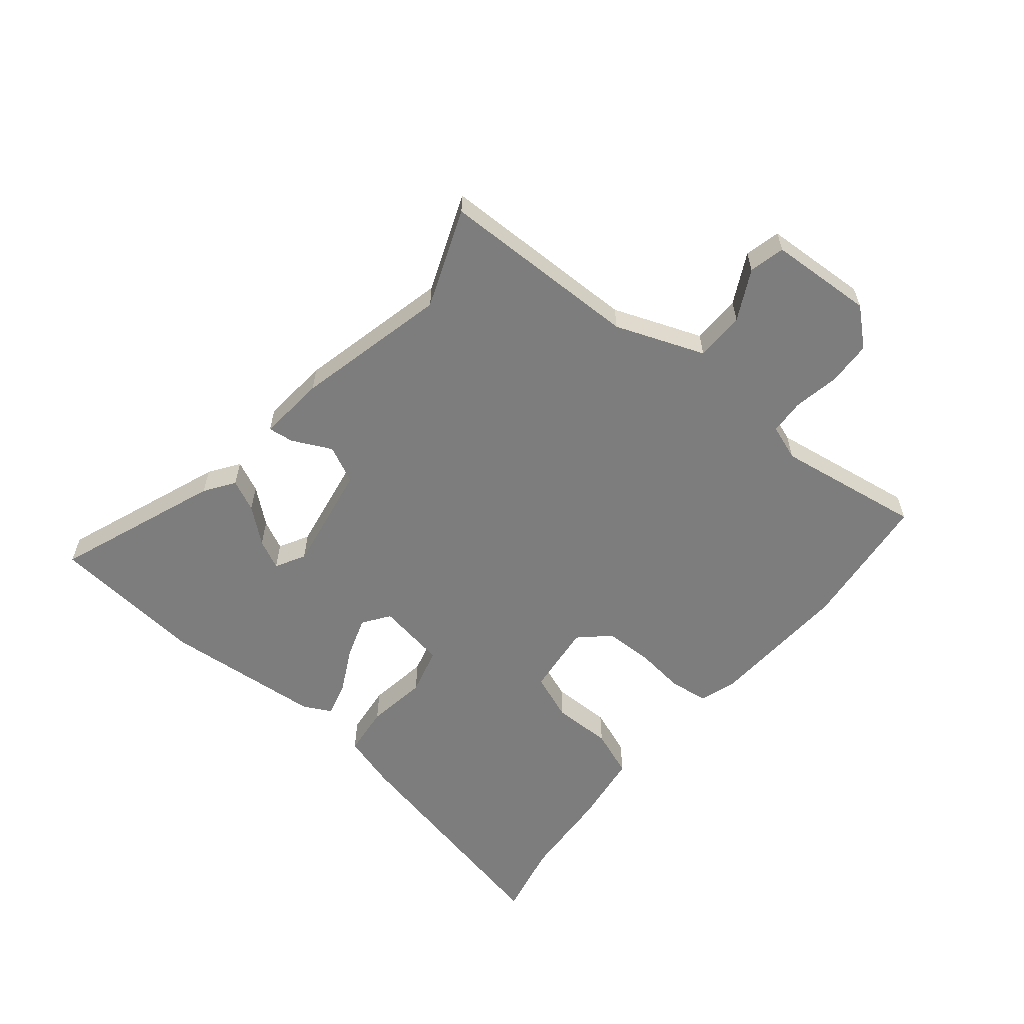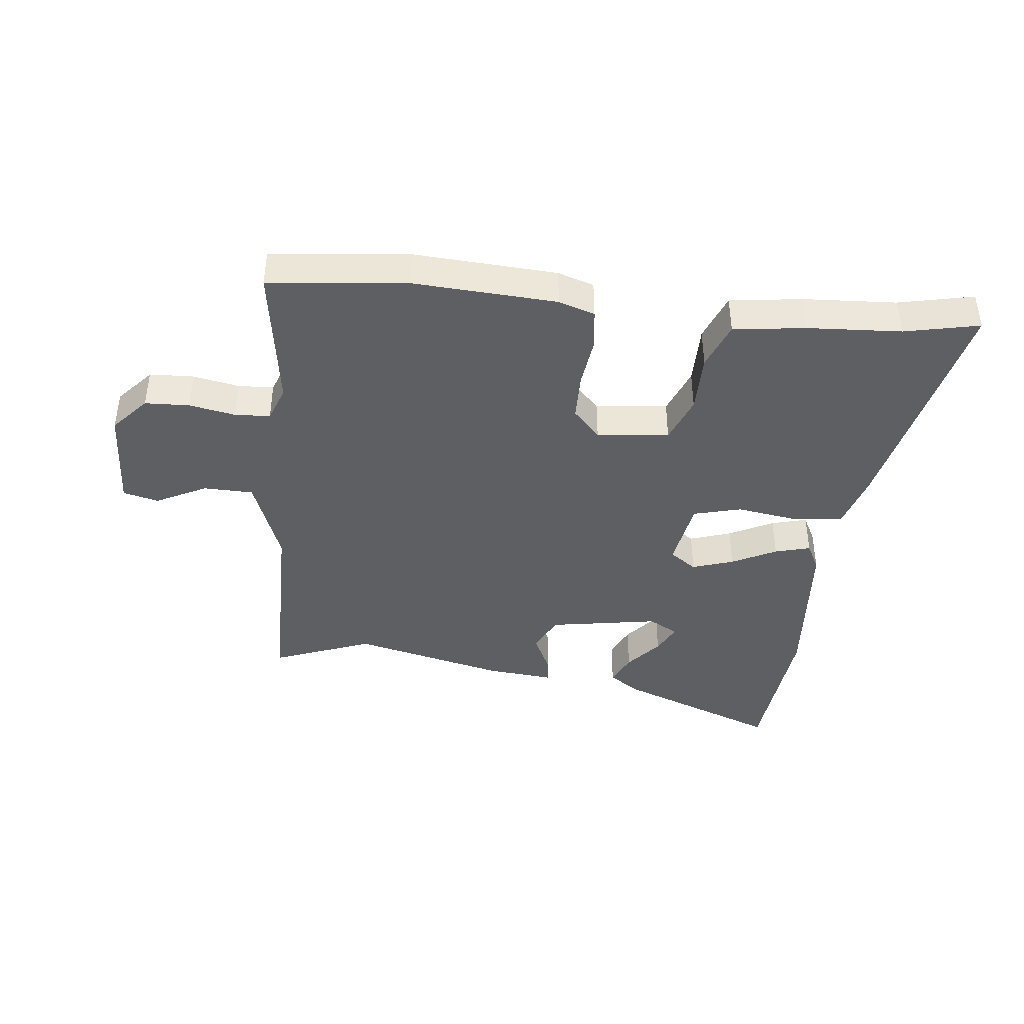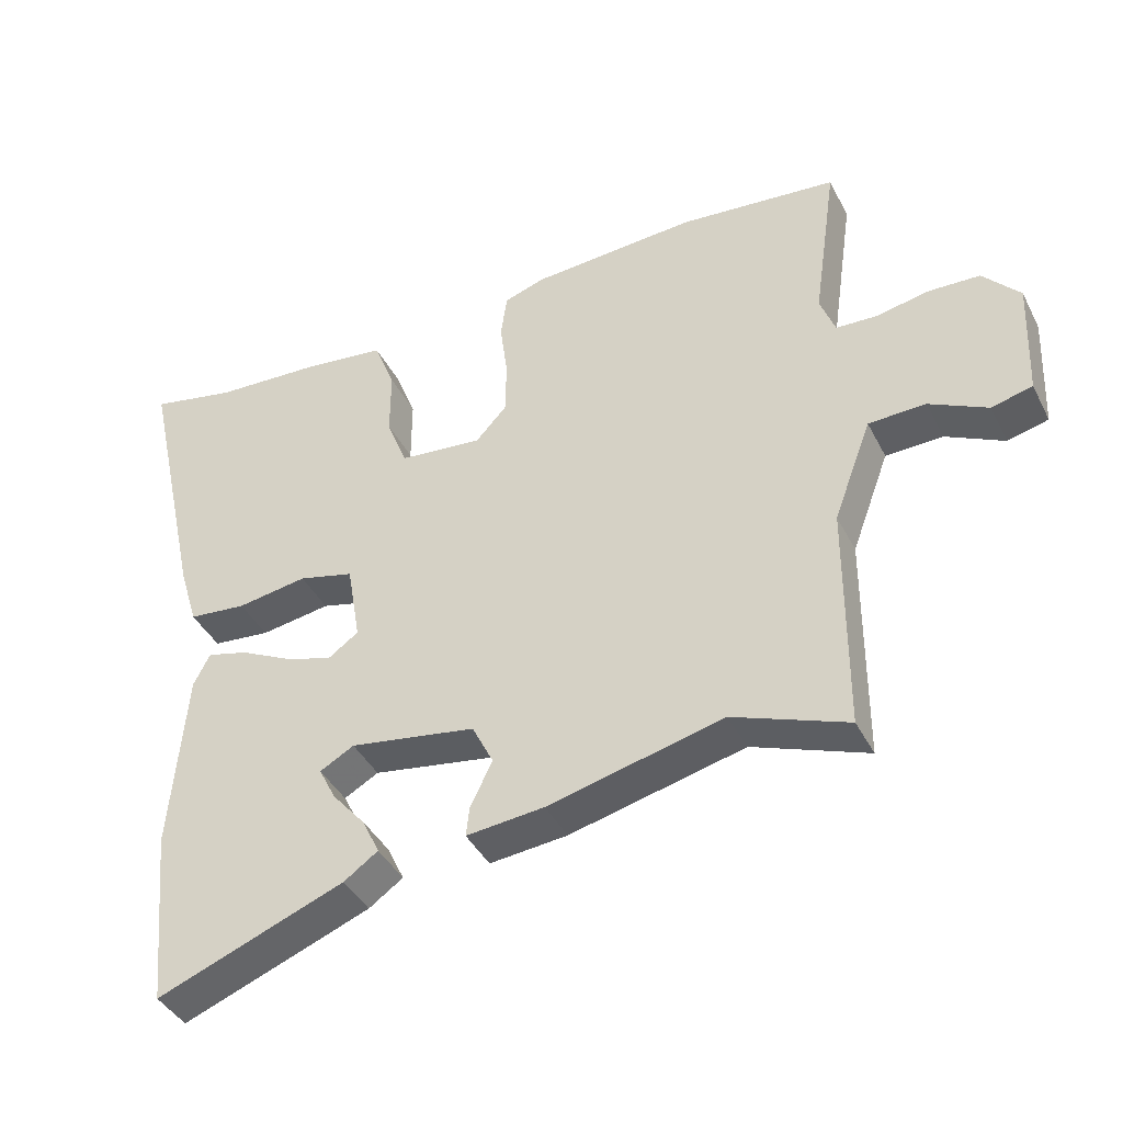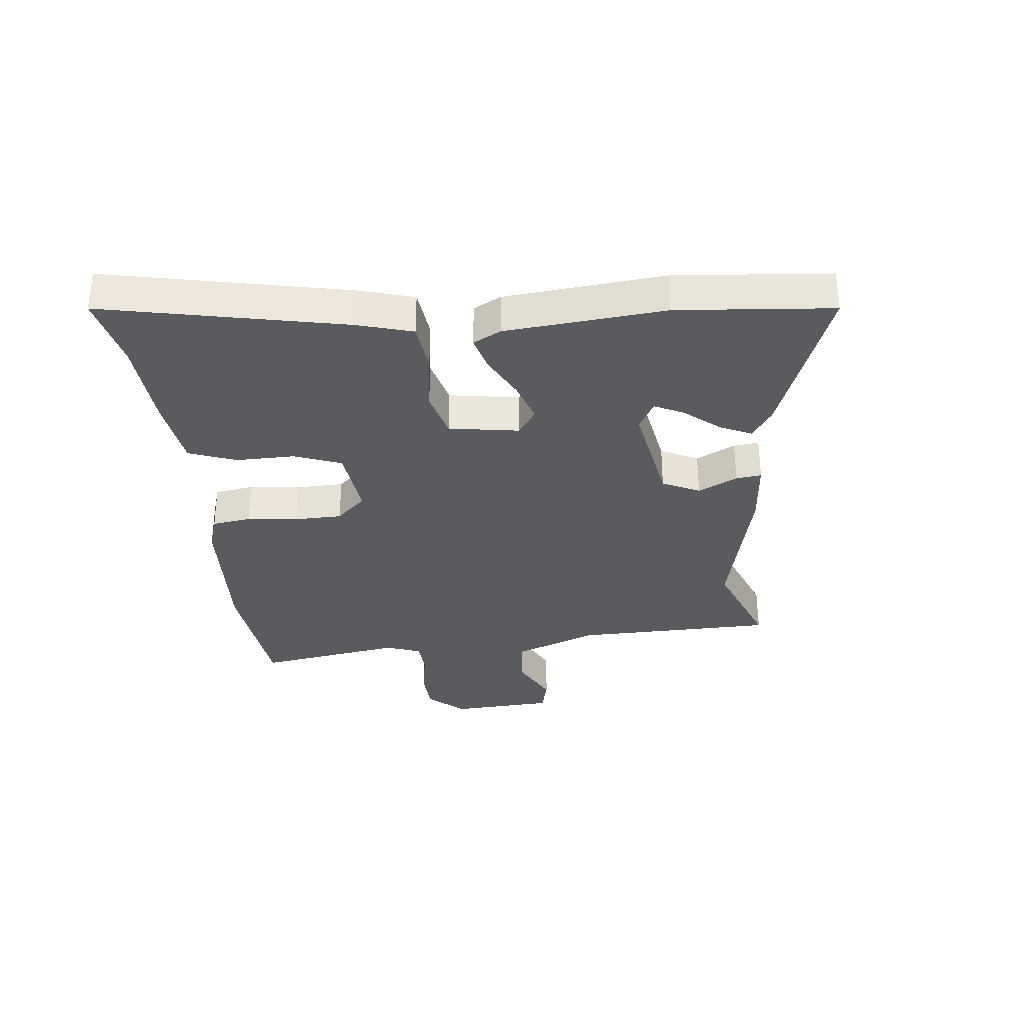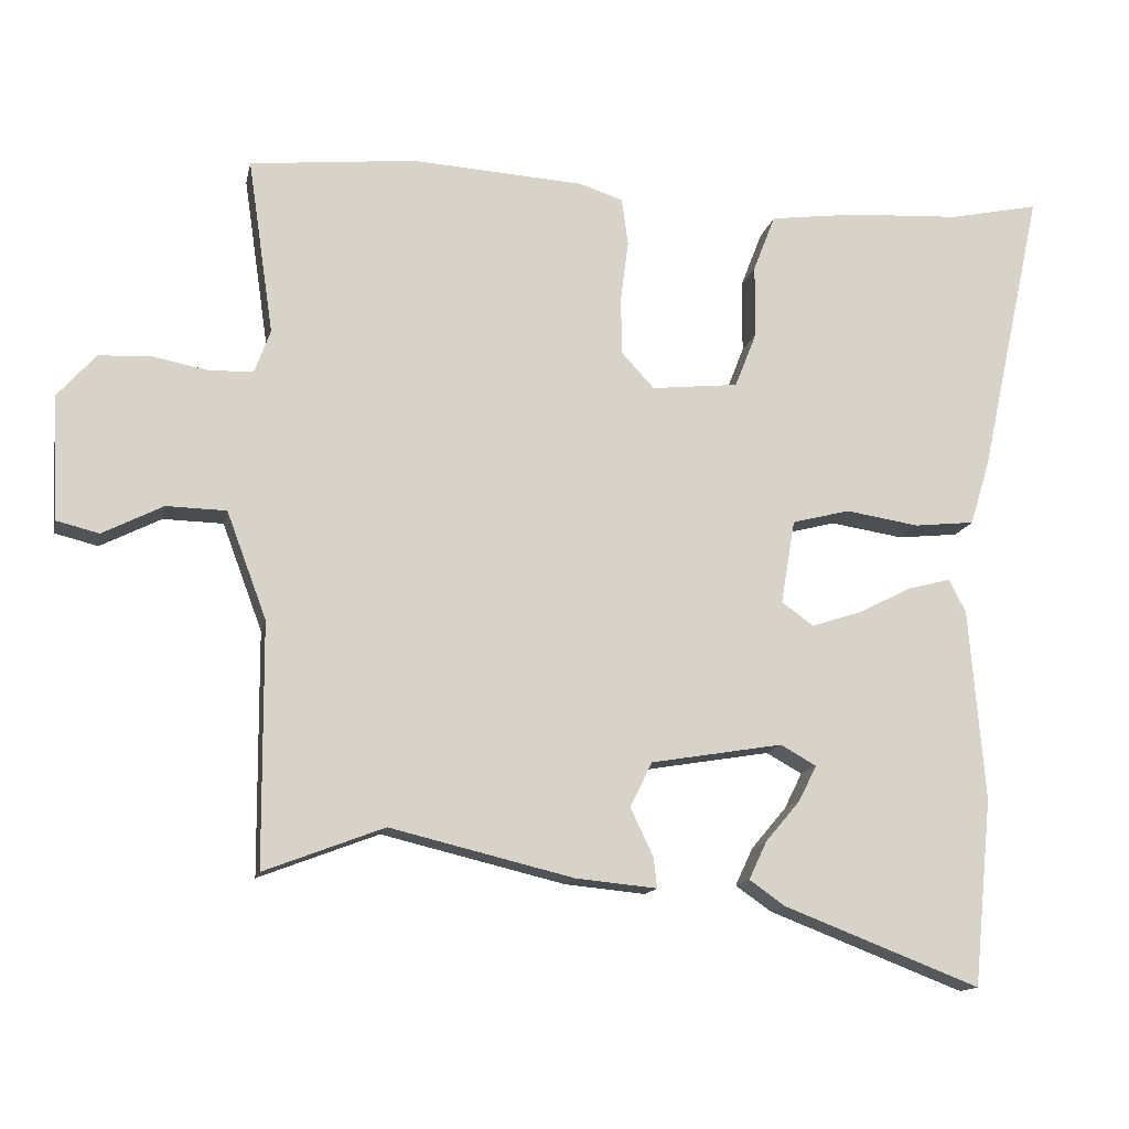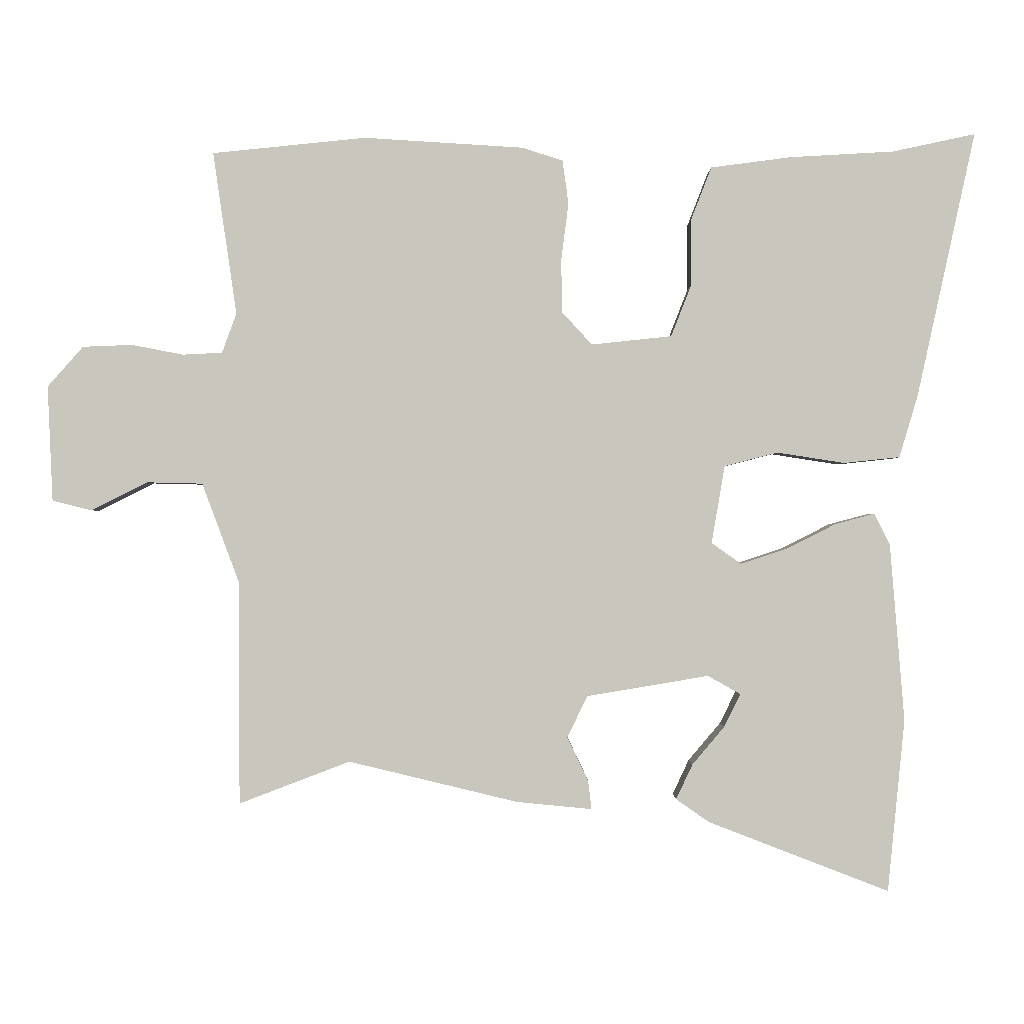
<metadata>
{"format":"obj","ext":"obj","renderer":"f3d","projection":"perspective","resolution":1024,"background":"white","views":[{"elev":-59.2,"azim":-129.0,"up":"+Y"},{"elev":-41.3,"azim":-6.1,"up":"+Y"},{"elev":-41.1,"azim":-154.7,"up":"+Z"},{"elev":-32.8,"azim":96.7,"up":"+Y"},{"elev":-13.9,"azim":-11.7,"up":"+Z"},{"elev":-0.7,"azim":-0.5,"up":"+Z"}]}
</metadata>
<code>
v -0.34 0.07 -0.439
v -0.508 0.07 -0.503
v -0.51 0.07 -0.163
v -0.566 0.07 -0.013
v -0.65 0.07 -0.011
v -0.735 0.07 -0.054
v -0.795 0.07 -0.039
v -0.803 0.07 0.136
v -0.749 0.07 0.197
v -0.674 0.07 0.2
v -0.596 0.07 0.185
v -0.536 0.07 0.188
v -0.514 0.07 0.248
v -0.55 0.07 0.495
v -0.317 0.07 0.519
v -0.074 0.07 0.504
v -0.013 0.07 0.484
v -0.004 0.07 0.418
v -0.015 0.07 0.332
v -0.014 0.07 0.251
v 0.032 0.07 0.201
v 0.154 0.07 0.214
v 0.185 0.07 0.293
v 0.185 0.07 0.394
v 0.216 0.07 0.474
v 0.338 0.07 0.49
v 0.496 0.07 0.499
v 0.622 0.07 0.526
v 0.533 0.07 0.121
v 0.505 0.07 0.028
v 0.42 0.07 0.019
v 0.317 0.07 0.035
v 0.236 0.07 0.014
v 0.216 0.07 -0.104
v 0.261 0.07 -0.136
v 0.331 0.07 -0.113
v 0.406 0.07 -0.075
v 0.466 0.07 -0.059
v 0.49 0.07 -0.106
v 0.512 0.07 -0.376
v 0.486 0.07 -0.638
v 0.211 0.07 -0.532
v 0.161 0.07 -0.497
v 0.186 0.07 -0.444
v 0.235 0.07 -0.386
v 0.26 0.07 -0.336
v 0.21 0.07 -0.308
v 0.025 0.07 -0.339
v -0.006 0.07 -0.402
v 0.026 0.07 -0.469
v 0.031 0.07 -0.512
v -0.083 0.07 -0.501
v -0.34 0 -0.439
v -0.508 0 -0.503
v -0.51 0 -0.163
v -0.566 0 -0.013
v -0.65 0 -0.011
v -0.735 0 -0.054
v -0.795 0 -0.039
v -0.803 0 0.136
v -0.749 0 0.197
v -0.674 0 0.2
v -0.596 0 0.185
v -0.536 0 0.188
v -0.514 0 0.248
v -0.55 0 0.495
v -0.317 0 0.519
v -0.074 0 0.504
v -0.013 0 0.484
v -0.004 0 0.418
v -0.015 0 0.332
v -0.014 0 0.251
v 0.032 0 0.201
v 0.154 0 0.214
v 0.185 0 0.293
v 0.185 0 0.394
v 0.216 0 0.474
v 0.338 0 0.49
v 0.496 0 0.499
v 0.622 0 0.526
v 0.533 0 0.121
v 0.505 0 0.028
v 0.42 0 0.019
v 0.317 0 0.035
v 0.236 0 0.014
v 0.216 0 -0.104
v 0.261 0 -0.136
v 0.331 0 -0.113
v 0.406 0 -0.075
v 0.466 0 -0.059
v 0.49 0 -0.106
v 0.512 0 -0.376
v 0.486 0 -0.638
v 0.211 0 -0.532
v 0.161 0 -0.497
v 0.186 0 -0.444
v 0.235 0 -0.386
v 0.26 0 -0.336
v 0.21 0 -0.308
v 0.025 0 -0.339
v -0.006 0 -0.402
v 0.026 0 -0.469
v 0.031 0 -0.512
v -0.083 0 -0.501
f 51 52 1
f 50 51 1
f 49 50 1
f 48 49 1
f 43 44 45
f 42 43 45
f 41 42 45
f 40 41 45
f 39 40 45
f 39 45 46
f 39 46 47
f 38 39 47
f 37 38 47
f 36 37 47
f 30 31 32
f 29 30 32
f 28 29 32
f 27 28 32
f 27 32 33
f 26 27 33
f 25 26 33
f 24 25 33
f 23 24 33
f 22 23 33 34
f 17 18 19
f 16 17 19
f 15 16 19
f 14 15 19
f 13 14 19
f 12 13 19 20
f 9 10 11
f 8 9 11
f 7 8 11
f 6 7 11
f 5 6 11
f 4 5 11 12
f 12 20 21
f 4 12 21
f 3 4 21
f 35 36 47 48
f 34 35 48 1
f 21 22 34
f 3 21 34
f 2 3 34
f 1 2 34
f 53 104 103
f 53 103 102
f 53 102 101
f 53 101 100
f 97 96 95
f 97 95 94
f 97 94 93
f 97 93 92
f 97 92 91
f 98 97 91
f 99 98 91
f 99 91 90
f 99 90 89
f 99 89 88
f 84 83 82
f 84 82 81
f 84 81 80
f 84 80 79
f 85 84 79
f 85 79 78
f 85 78 77
f 85 77 76
f 85 76 75
f 86 85 75 74
f 71 70 69
f 71 69 68
f 71 68 67
f 71 67 66
f 71 66 65
f 72 71 65 64
f 63 62 61
f 63 61 60
f 63 60 59
f 63 59 58
f 63 58 57
f 64 63 57 56
f 73 72 64
f 73 64 56
f 73 56 55
f 100 99 88 87
f 53 100 87 86
f 86 74 73
f 86 73 55
f 86 55 54
f 86 54 53
f 1 53 54 2
f 2 54 55 3
f 3 55 56 4
f 4 56 57 5
f 5 57 58 6
f 6 58 59 7
f 7 59 60 8
f 8 60 61 9
f 9 61 62 10
f 10 62 63 11
f 11 63 64 12
f 12 64 65 13
f 13 65 66 14
f 14 66 67 15
f 15 67 68 16
f 16 68 69 17
f 17 69 70 18
f 18 70 71 19
f 19 71 72 20
f 20 72 73 21
f 21 73 74 22
f 22 74 75 23
f 23 75 76 24
f 24 76 77 25
f 25 77 78 26
f 26 78 79 27
f 27 79 80 28
f 28 80 81 29
f 29 81 82 30
f 30 82 83 31
f 31 83 84 32
f 32 84 85 33
f 33 85 86 34
f 34 86 87 35
f 35 87 88 36
f 36 88 89 37
f 37 89 90 38
f 38 90 91 39
f 39 91 92 40
f 40 92 93 41
f 41 93 94 42
f 42 94 95 43
f 43 95 96 44
f 44 96 97 45
f 45 97 98 46
f 46 98 99 47
f 47 99 100 48
f 48 100 101 49
f 49 101 102 50
f 50 102 103 51
f 51 103 104 52
f 52 104 53 1

</code>
